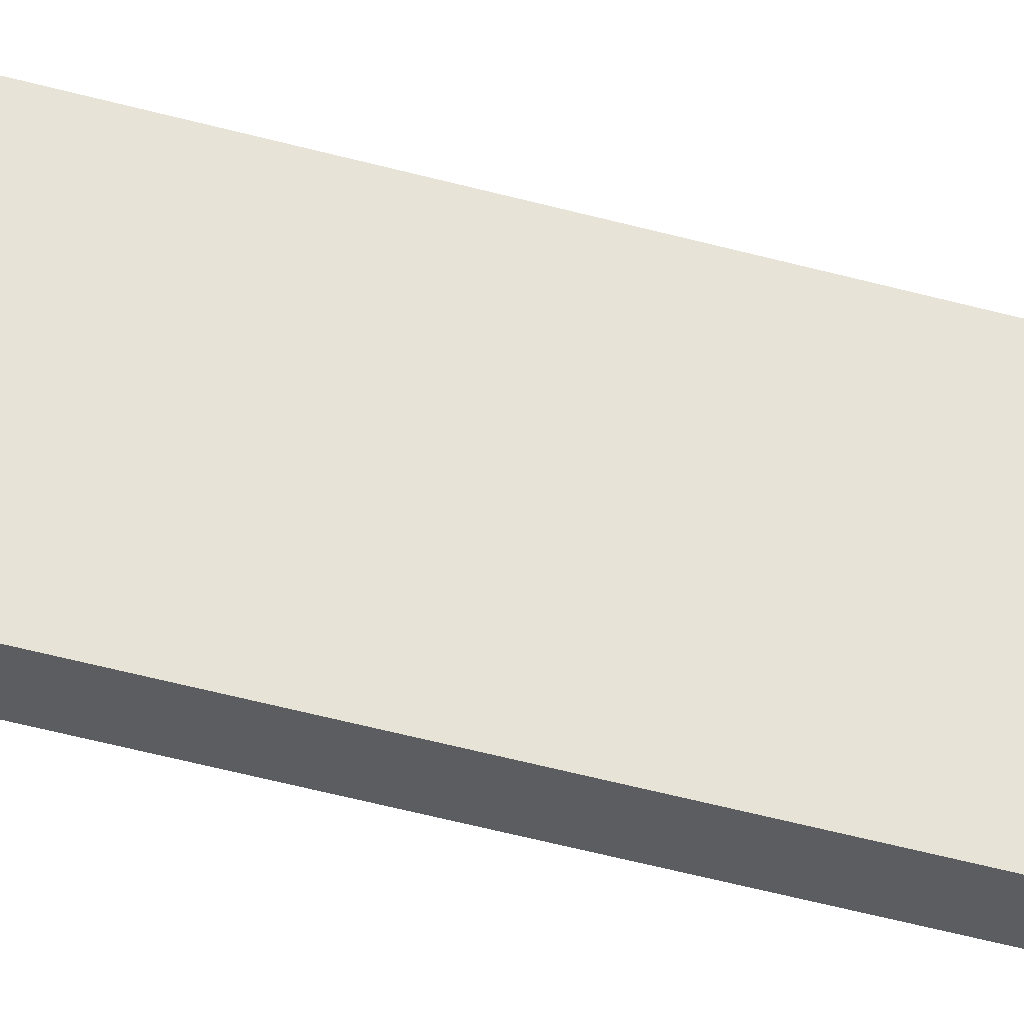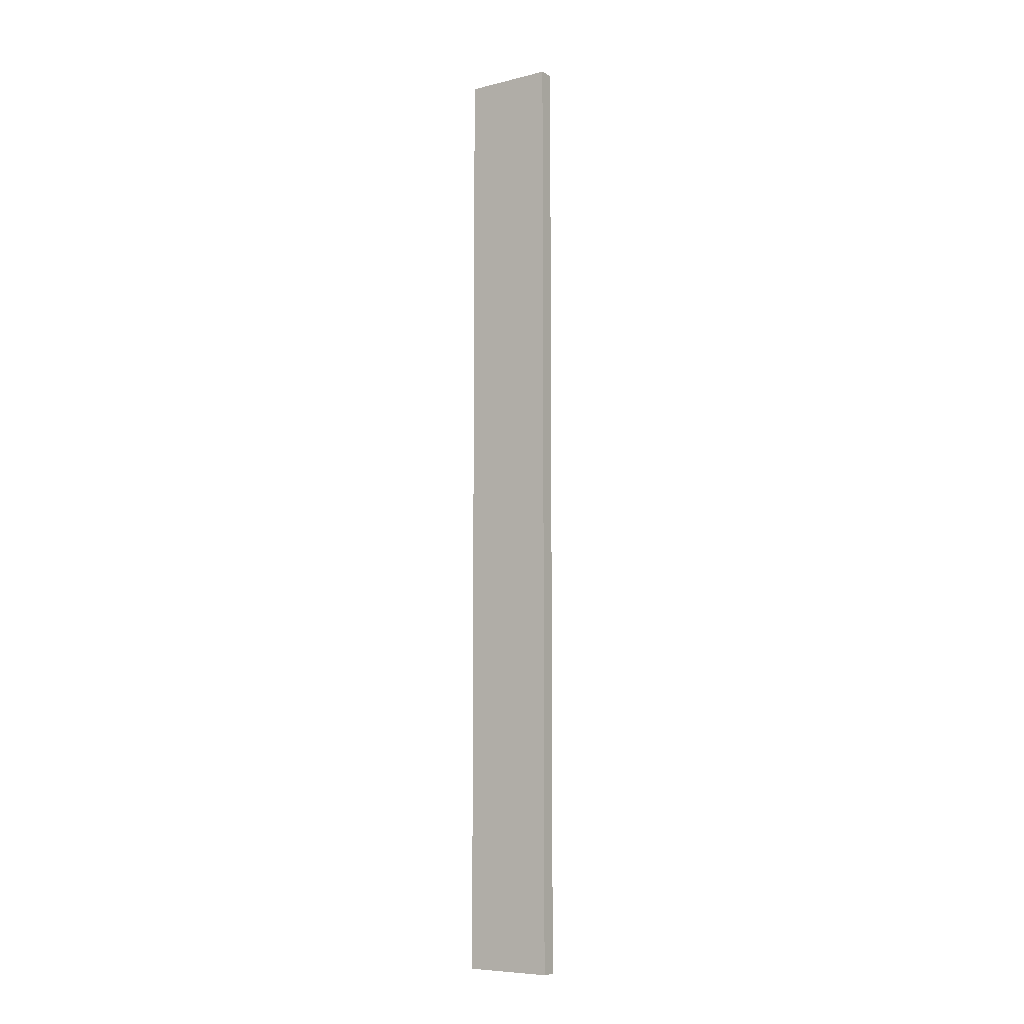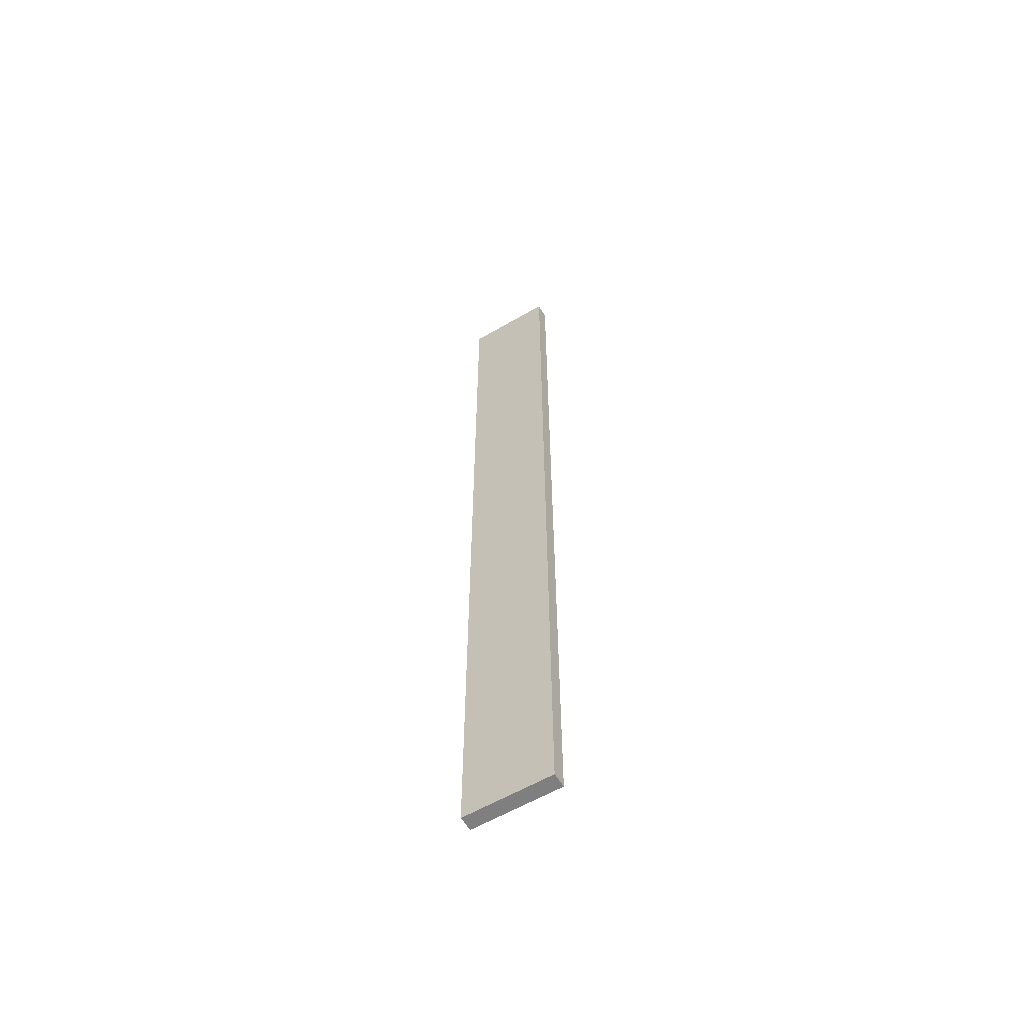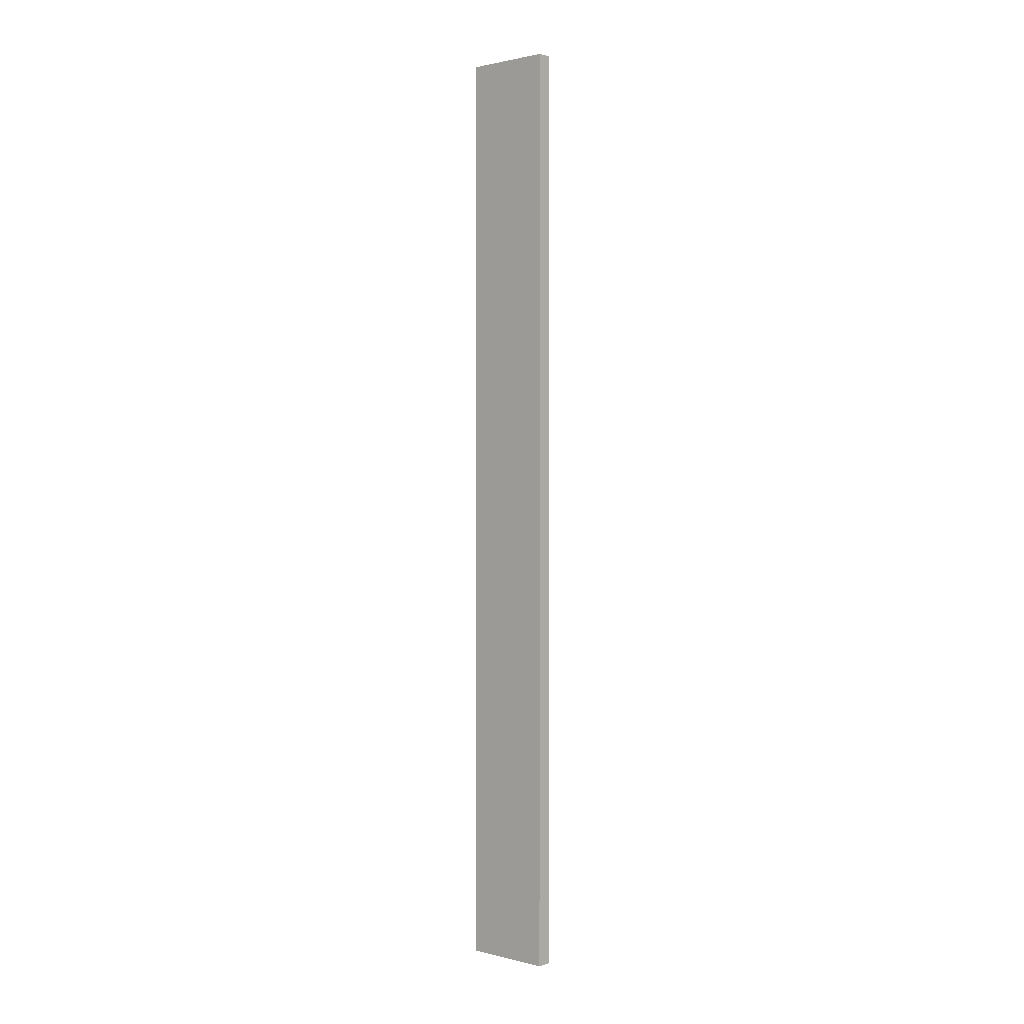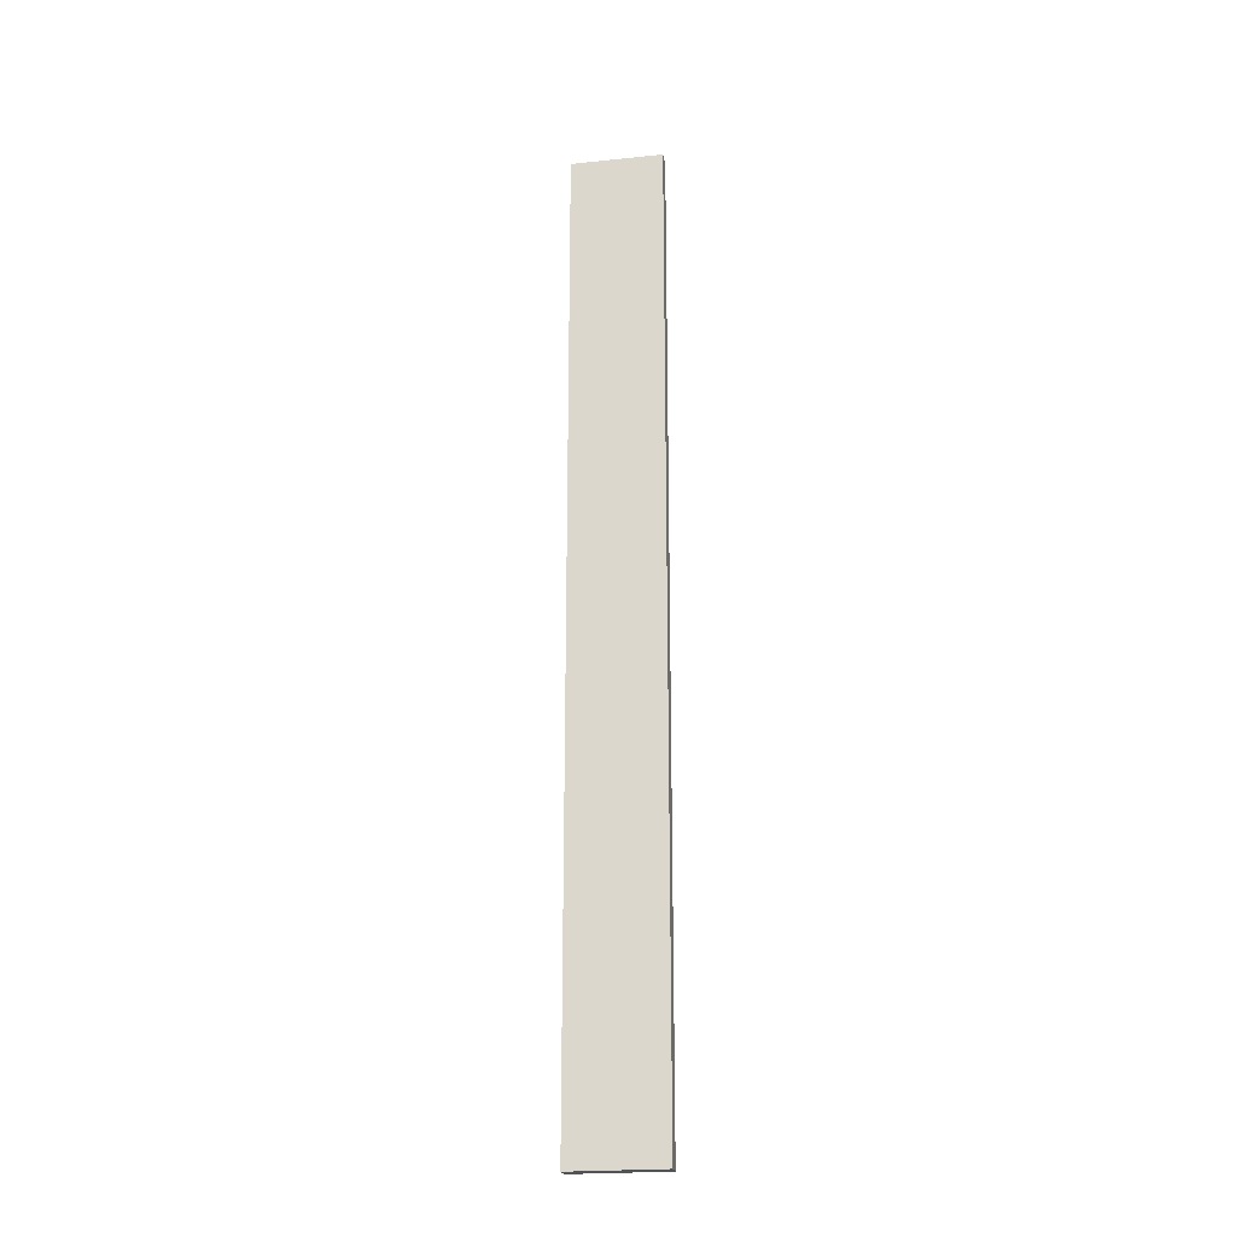
<metadata>
{"format":"obj","ext":"obj","renderer":"f3d","projection":"perspective","resolution":1024,"background":"white","views":[{"elev":-37.2,"azim":-110.9,"up":"+Y"},{"elev":-7.5,"azim":-55.4,"up":"+Z"},{"elev":-59.7,"azim":120.9,"up":"+Z"},{"elev":1.3,"azim":131.5,"up":"+Z"},{"elev":-22.5,"azim":-79.9,"up":"+Z"}]}
</metadata>
<code>
v -0.07937 5.715 39.53
v -0.02453 5.79 39.53
v 0.06422 5.762 39.53
v 0.06422 5.668 39.53
v -0.02453 5.64 39.53
v -0.07937 5.715 40.16
v -0.02453 5.64 40.16
v 0.06422 5.668 40.16
v 0.06422 5.762 40.16
v -0.02453 5.79 40.16
v -0.07937 5.715 39.53
v -0.07937 5.715 40.16
v -0.07937 5.715 39.53
v -0.02453 5.64 39.53
v 0.06422 5.668 39.53
v 0.06422 5.762 39.53
v -0.02453 5.79 39.53
v -0.07937 2.54 39.53
v -0.02453 2.615 39.53
v 0.06422 2.587 39.53
v 0.06422 2.493 39.53
v -0.02453 2.465 39.53
v -0.07937 2.54 40.16
v -0.02453 2.465 40.16
v 0.06422 2.493 40.16
v 0.06422 2.587 40.16
v -0.02453 2.615 40.16
v -0.07937 2.54 39.53
v -0.07937 2.54 40.16
v -0.07937 2.54 39.53
v -0.02453 2.465 39.53
v 0.06422 2.493 39.53
v 0.06422 2.587 39.53
v -0.02453 2.615 39.53
v 0.635 0 40.16
v 0.635 0 -40.16
v 0.635 7.62 -40.16
v 0.635 7.62 40.16
v -0.07937 5.715 40.16
v -0.02453 5.79 40.16
v 0.06422 5.762 40.16
v 0.06422 5.668 40.16
v -0.02453 5.64 40.16
v -0.07937 2.54 40.16
v -0.02453 2.615 40.16
v 0.06422 2.587 40.16
v 0.06422 2.493 40.16
v -0.02453 2.465 40.16
v -0.635 0 40.16
v 0.635 0 40.16
v 0.635 7.62 40.16
v -0.635 7.62 40.16
v -0.635 0 -40.16
v -0.635 0 40.16
v -0.635 7.62 40.16
v -0.635 7.62 -40.16
v 0.635 0 -40.16
v -0.635 0 -40.16
v -0.635 7.62 -40.16
v 0.635 7.62 -40.16
v 0.635 7.62 -40.16
v -0.635 7.62 -40.16
v -0.635 7.62 40.16
v 0.635 7.62 40.16
v -0.635 0 -40.16
v 0.635 0 -40.16
v 0.635 0 40.16
v -0.635 0 40.16
g c9732a80-e33a-11ea-a15d-54bf646e7e1f
f 2 10 1
f 1 10 12
f 11 6 5
f 5 6 7
f 5 7 8
f 2 3 10
f 10 3 9
f 9 3 4
f 9 4 8
f 8 4 5
g c97b19ae-e33a-11ea-9f91-54bf646e7e1f
f 14 15 13
f 13 15 16
f 13 16 17
g c983089a-e33a-11ea-95fd-54bf646e7e1f
f 19 27 18
f 18 27 29
f 28 23 22
f 22 23 24
f 22 24 25
f 19 20 27
f 27 20 26
f 26 20 21
f 26 21 25
f 25 21 22
g c98eef50-e33a-11ea-9cc9-54bf646e7e1f
f 31 32 30
f 30 32 33
f 30 33 34
g c740eaf0-e33a-11ea-9cfa-54bf646e7e1f
f 35 36 38
f 38 36 37
g c7492812-e33a-11ea-885d-54bf646e7e1f
f 40 52 39
f 39 52 44
f 39 44 43
f 43 44 45
f 43 45 46
f 52 40 51
f 51 40 41
f 51 41 42
f 51 42 46
f 46 42 43
f 51 46 50
f 50 46 47
f 50 47 48
f 50 48 49
f 49 48 44
f 49 44 52
g c750f01c-e33a-11ea-8375-54bf646e7e1f
f 53 54 56
f 56 54 55
g c75a3ef0-e33a-11ea-b7f3-54bf646e7e1f
f 57 58 60
f 60 58 59
g c77ba8ee-e33a-11ea-bb69-54bf646e7e1f
f 62 63 61
f 61 63 64
g c7840d42-e33a-11ea-89db-54bf646e7e1f
f 65 66 68
f 68 66 67

</code>
